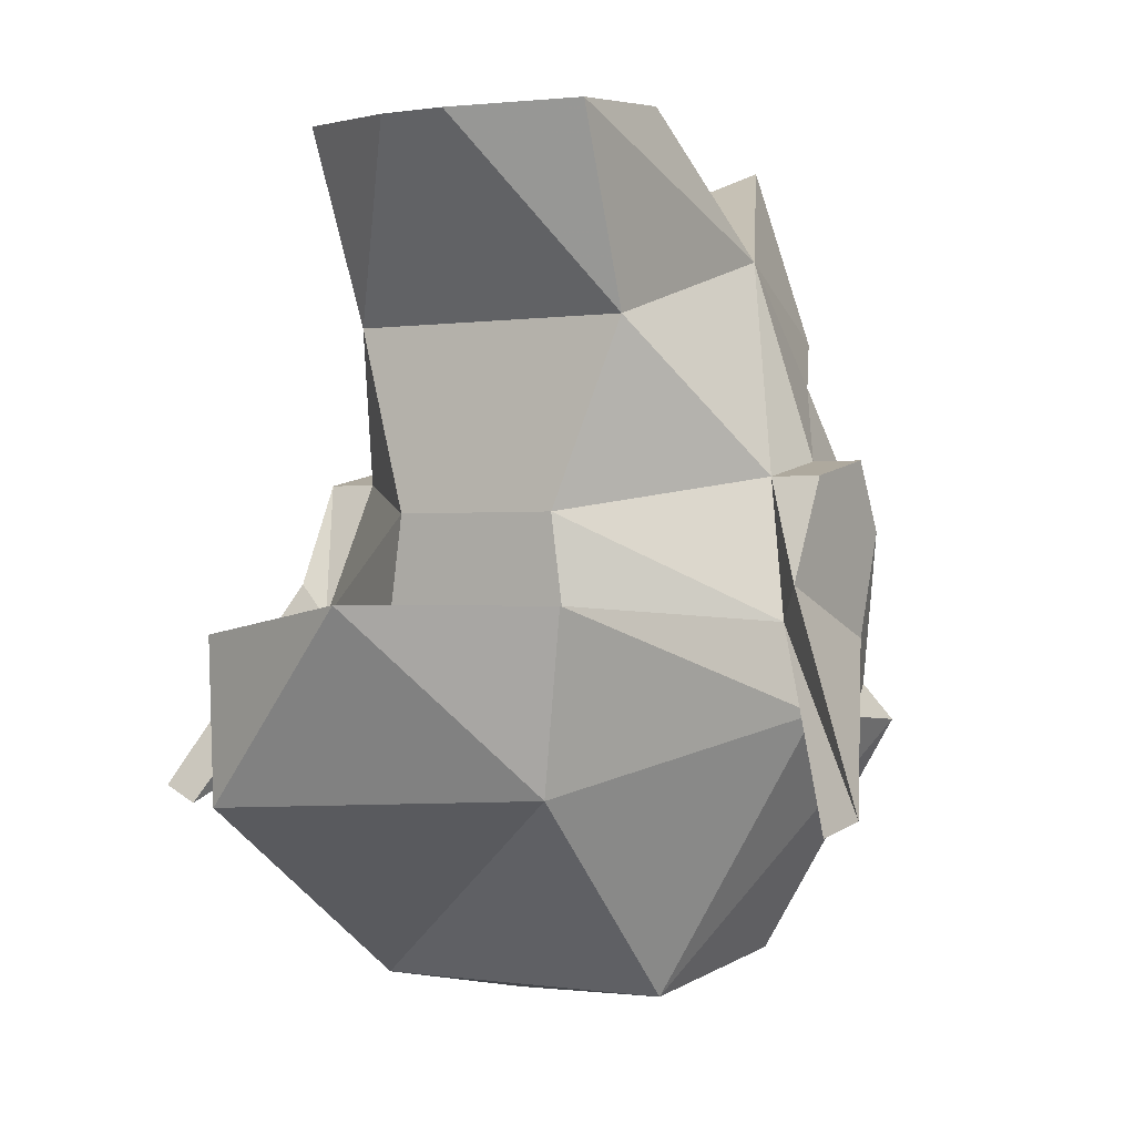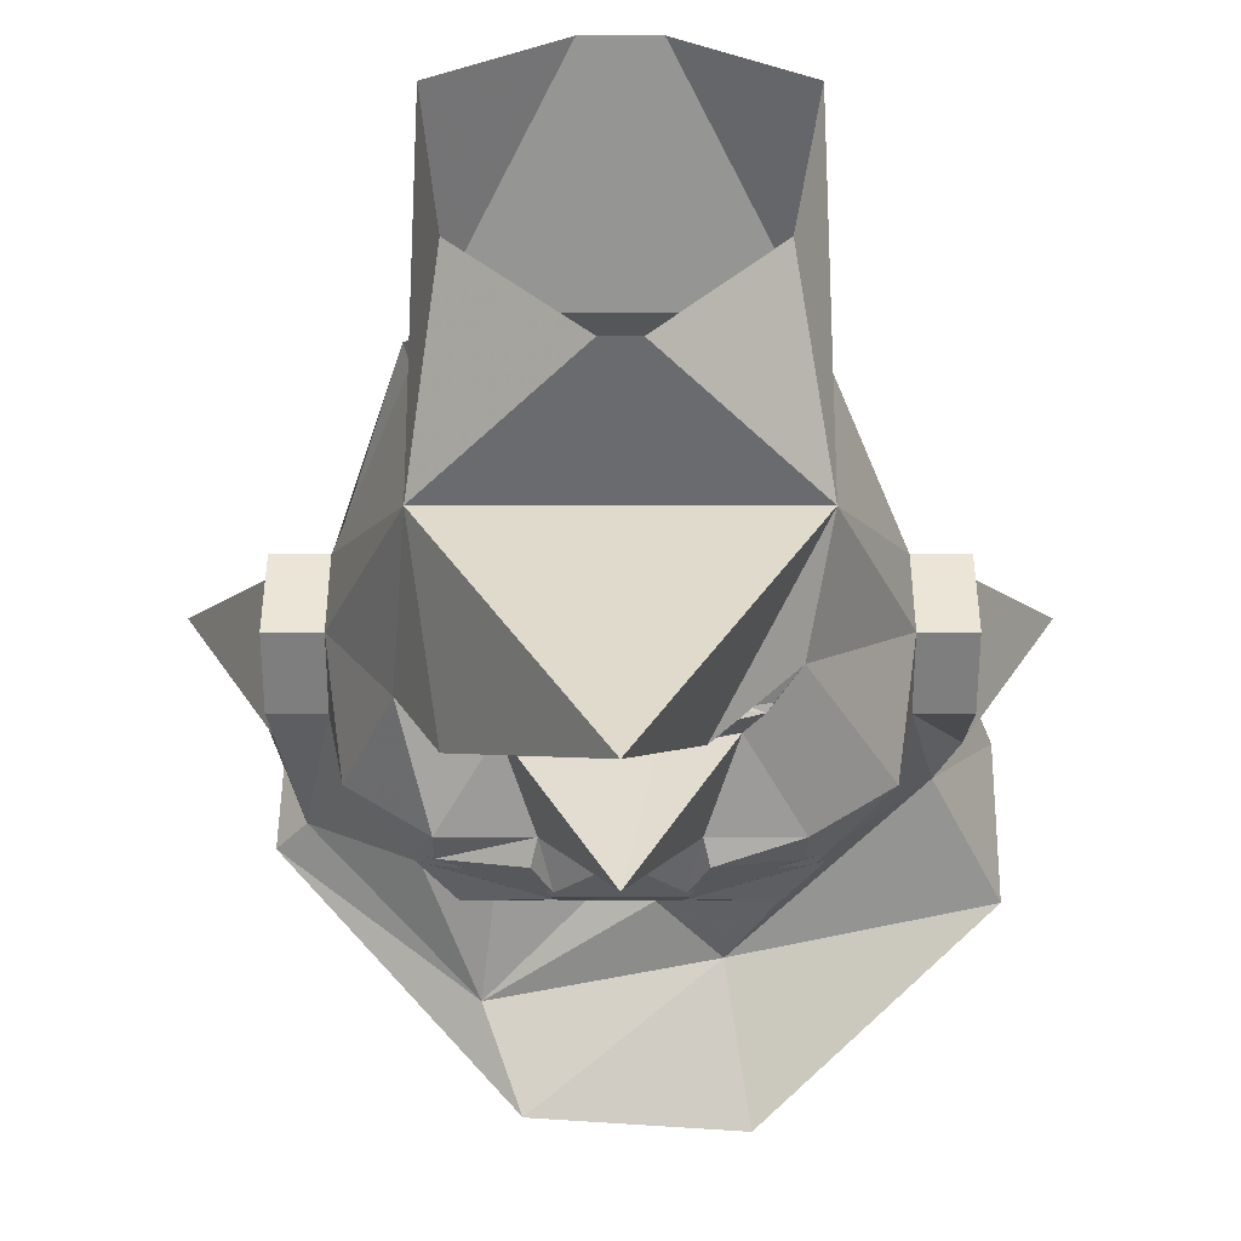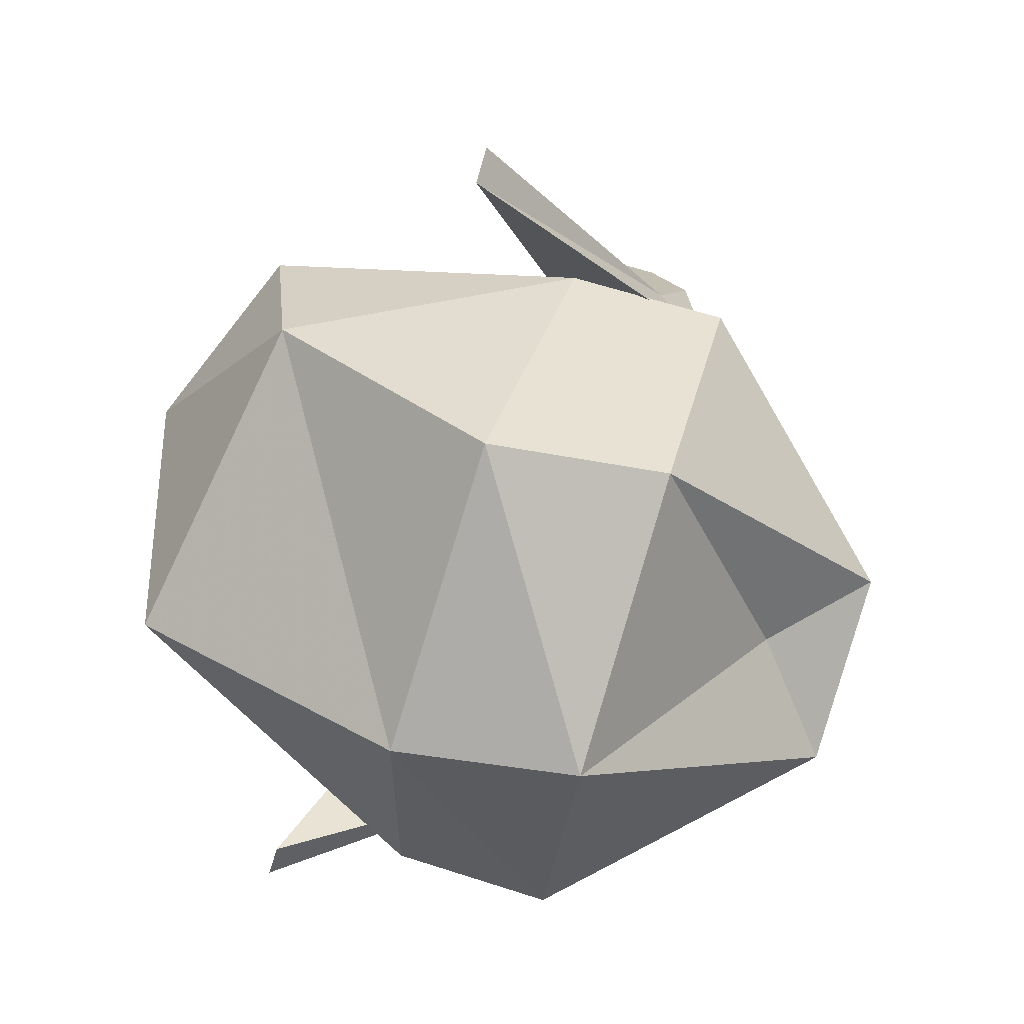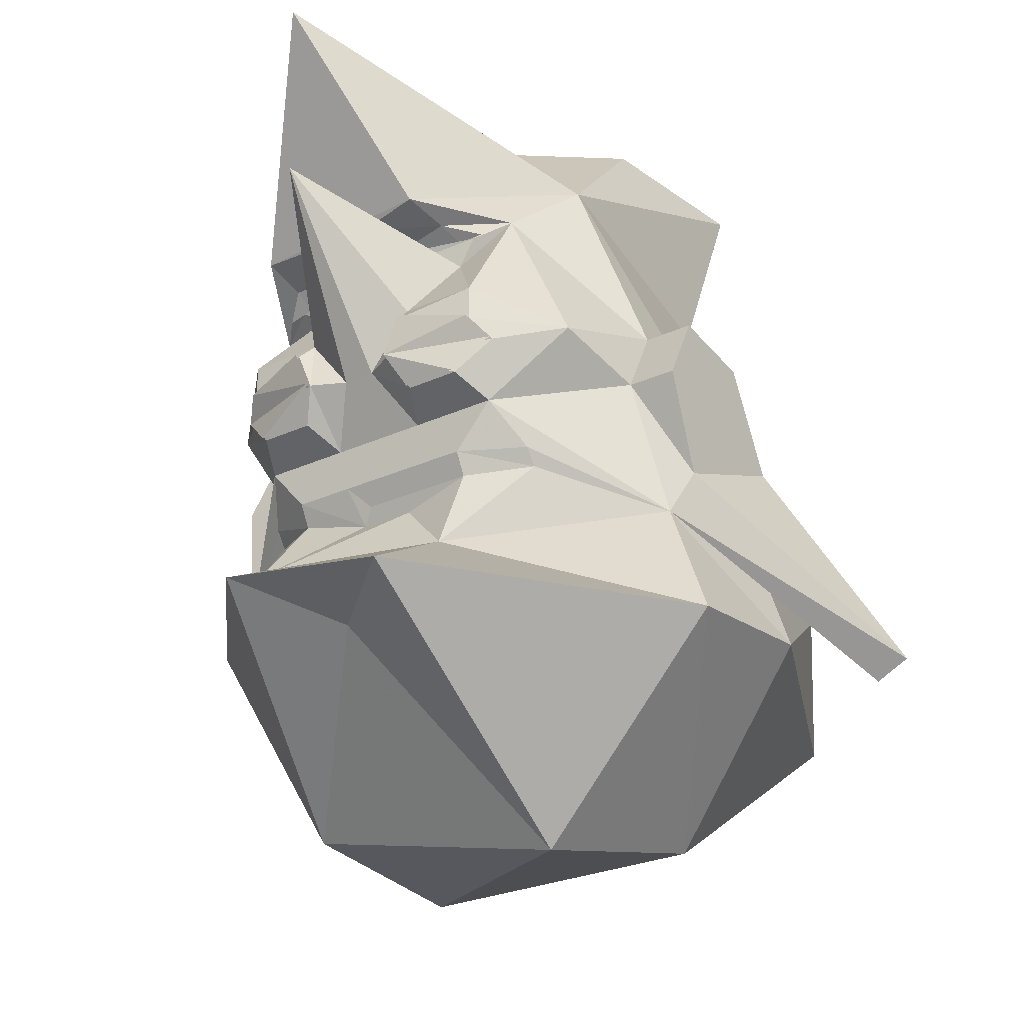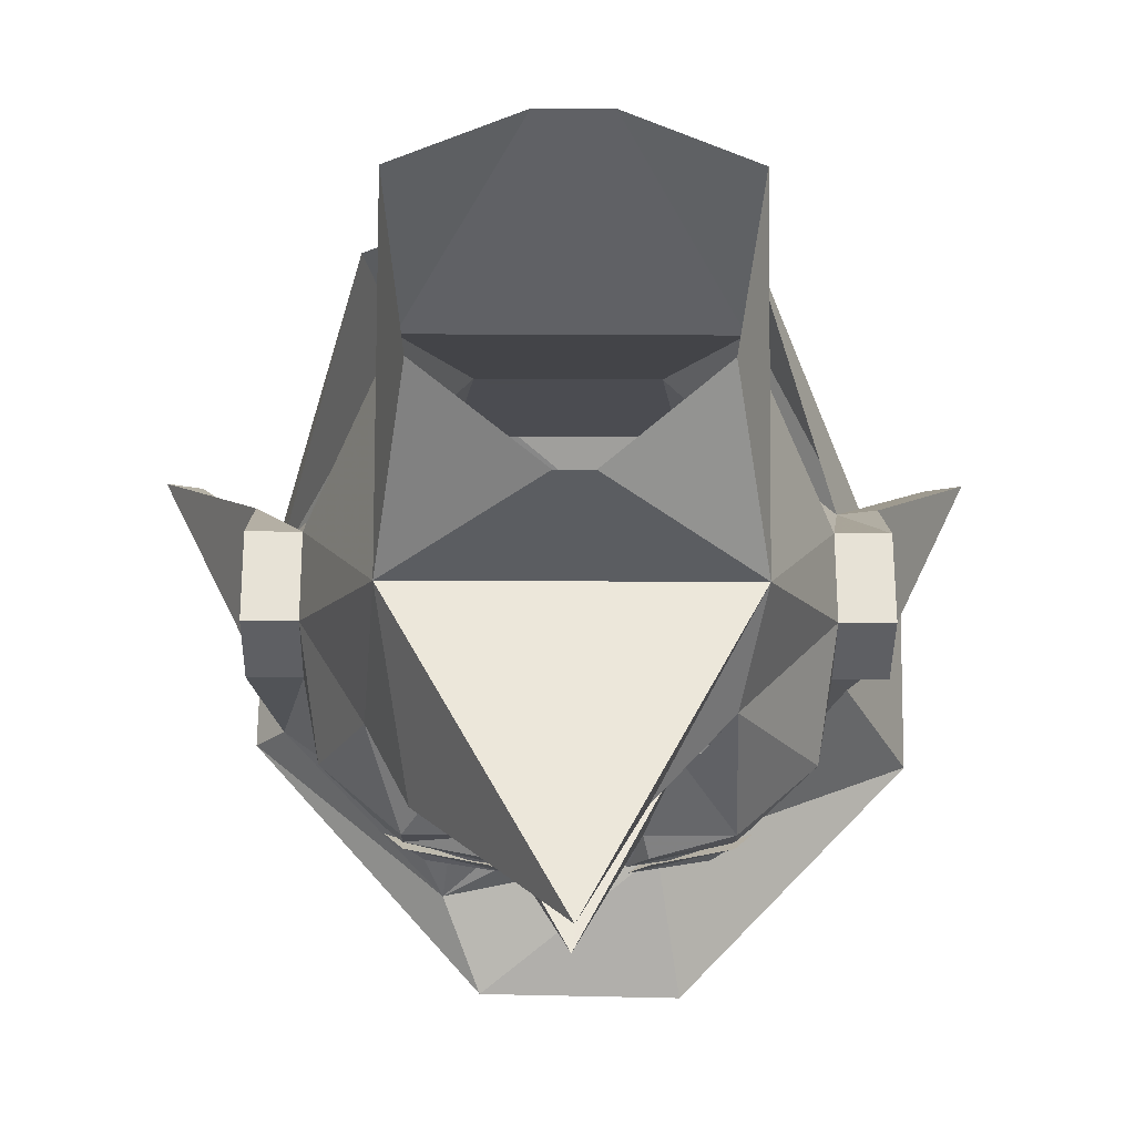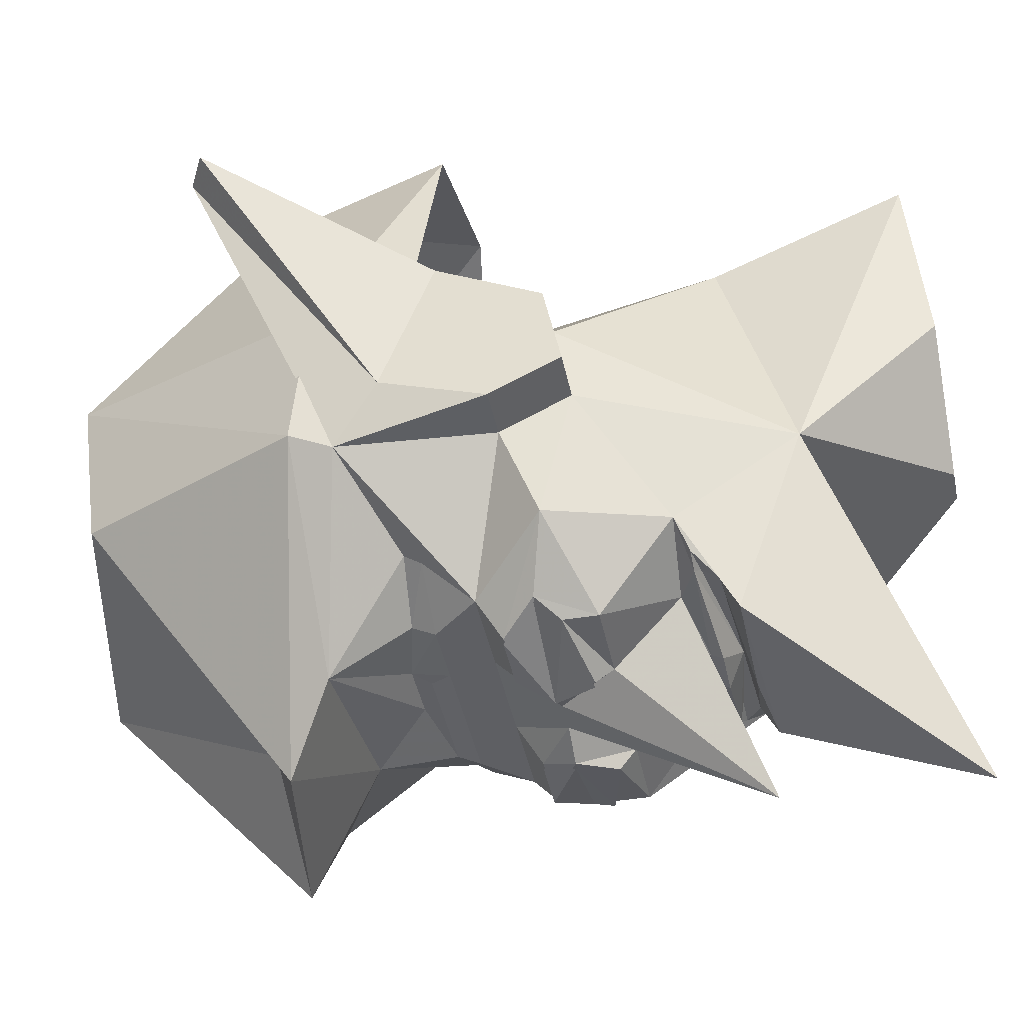
<metadata>
{"format":"obj","ext":"obj","renderer":"f3d","projection":"perspective","resolution":1024,"background":"white","views":[{"elev":-0.2,"azim":32.5,"up":"+Y"},{"elev":-32.8,"azim":180.0,"up":"+Z"},{"elev":-76.5,"azim":73.1,"up":"+Y"},{"elev":-25.7,"azim":-143.4,"up":"+Y"},{"elev":-15.3,"azim":179.3,"up":"+Z"},{"elev":-41.4,"azim":101.3,"up":"+Z"}]}
</metadata>
<code>
v 0.2109 0.3984 0.2422
v 0.2031 0.1406 0.1406
v 0.2188 0.2344 -0.1797
v 0.1797 0.4219 0.01562
v 0.02344 0.4219 -0.1094
v -0.02344 0.4219 -0.1094
v -0.2188 0.2344 -0.1797
v -0.1719 0.4219 0.01562
v -0.2109 0.3984 0.2422
v -0.2031 0.1406 0.1406
v -0.04688 0.3906 0.3125
v 0.04688 0.3906 0.3125
v 0.2188 -0.1094 -0.3906
v 0.1719 -0.1562 -0.4141
v 0.07031 -0.1094 -0.4375
v 0.1953 -0.07812 -0.4141
v 0.1953 -0.03125 -0.4141
v 0.2969 -0.08594 -0.3203
v 0.1953 -0.1875 -0.3672
v 0.09375 -0.1562 -0.4141
v 0.07031 -0.1875 -0.3672
v 0.02344 -0.1094 -0.4141
v 0.08594 -0.03125 -0.4141
v 0.09375 -0.05469 -0.4375
v 0.125 0.0625 -0.3438
v 0.2344 0.07031 -0.3047
v 0.3203 -0.03906 -0.1562
v 0.3203 -0.1328 -0.2031
v 0.3594 -0.3359 -0.2266
v 0.2266 -0.25 -0.3203
v 0.1406 -0.25 -0.3672
v -0.07031 -0.1094 -0.4375
v -0.1719 -0.1562 -0.4141
v -0.2188 -0.1094 -0.3906
v -0.1953 -0.07812 -0.4141
v -0.09375 -0.05469 -0.4375
v -0.08594 -0.03125 -0.4141
v -0.02344 -0.1094 -0.4141
v -0.09375 -0.1562 -0.4141
v -0.07031 -0.1875 -0.3672
v -0.1953 -0.1875 -0.3672
v -0.2969 -0.08594 -0.3203
v -0.1953 -0.03125 -0.4141
v -0.125 0.0625 -0.3438
v 0 0.1562 -0.5781
v -0.08594 0.1562 -0.4141
v -0.1016 0.1328 -0.3594
v -0.1875 0.1328 -0.3047
v 0 0.4219 -0.5859
v 0.1797 0.1406 -0.4141
v 0.007812 0.1406 -0.4062
v 0 0.125 -0.3438
v -0.1172 0.1094 -0.3359
v -0.1562 0.1094 -0.3359
v -0.1484 0.1016 -0.3438
v -0.3203 -0.03906 -0.1562
v -0.3203 -0.0625 -0.03906
v -0.1172 -0.1094 0.1719
v 0.1172 -0.1094 0.1719
v 0.3203 -0.0625 -0.03906
v 0.1719 0.1172 -0.3594
v 0.2031 0.08594 -0.3359
v 0.1641 0.09375 -0.3359
v -0.03125 0.1016 -0.375
v -0.03125 0.08594 -0.3672
v -0.03906 0.07031 -0.3672
v 0.03906 0.07031 -0.3672
v 0.1719 0.08594 -0.3438
v 0.03125 0.1016 -0.375
v 0.03125 0.08594 -0.3672
v -0.5391 -0.4844 0.1484
v -0.3906 -0.2734 -0.1562
v -0.3594 -0.3281 -0.1719
v -0.4922 -0.5078 0.1484
v -0.3906 -0.2031 0.03125
v -0.3906 -0.1328 -0.2031
v -0.3203 -0.1328 -0.2031
v -0.2266 -0.25 -0.3203
v -0.2266 -0.2734 -0.3047
v -0.1172 -0.3828 -0.375
v -0.4531 -0.5156 -0.2344
v -0.4531 -0.5 -0.02344
v -0.3438 -0.25 0.03906
v -0.3906 -0.0625 -0.03906
v -0.3906 -0.03906 -0.1562
v -0.1484 -0.3438 0.1719
v 0.1484 -0.3438 0.1719
v 0.3594 -0.25 0
v 0.3906 -0.2031 0.03125
v 0.3906 -0.0625 -0.03906
v 0.3906 -0.03906 -0.1562
v 0.3906 -0.1328 -0.2031
v 0.3906 -0.2734 -0.1562
v 0.4922 -0.5078 0.1484
v 0.5391 -0.4844 0.1484
v -0.1406 -0.25 -0.3672
v -0.1406 -0.2812 -0.3516
v -0.03906 -0.3047 -0.3438
v 0.1562 -0.3828 -0.4297
v 0.1094 -0.4375 -0.5469
v -0.1484 -0.4766 -0.5469
v -0.1719 -0.7812 -0.1953
v -0.2266 -0.7344 0.04688
v -0.2344 -0.4844 0.4141
v -0.2422 -0.2656 0.4141
v 0.05469 -0.25 -0.3672
v -0.05469 -0.25 -0.3672
v 0.03906 -0.3047 -0.3438
v 0.02344 -0.2812 -0.3516
v -0.02344 -0.2812 -0.3516
v 0.1406 -0.2812 -0.3516
v 0.2266 -0.2734 -0.3047
v 0.3984 -0.3828 -0.2344
v 0.2266 -0.6953 -0.1953
v 0 -0.4922 -0.4219
v 0.2031 -0.7344 0.04688
v 0.2188 -0.4609 0.3438
v 0.007812 -0.2266 0.4844
v 0.2188 -0.1094 -0.3984
v 0.1719 -0.1562 -0.4219
v 0.07031 -0.1094 -0.4453
v 0.1953 -0.07812 -0.4219
v 0.09375 -0.05469 -0.4453
v 0.09375 -0.1562 -0.4219
v -0.07031 -0.1094 -0.4453
v -0.1719 -0.1562 -0.4219
v -0.2188 -0.1094 -0.3984
v -0.1953 -0.07812 -0.4219
v -0.09375 -0.05469 -0.4453
v -0.09375 -0.1562 -0.4219
v 0.3906 -0.3672 -0.02344
v 0.2656 -0.2266 0.3828
f 1 2 3
f 1 3 4
f 4 3 5
f 5 3 6
f 6 3 7
f 6 7 8
f 8 7 9
f 9 7 10
f 9 10 11
f 11 10 2
f 11 2 12
f 12 2 1
f 17 23 25
f 17 25 26
f 17 26 18
f 18 26 27
f 18 27 28
f 18 28 19
f 19 28 29
f 19 29 30
f 19 30 31
f 19 31 21
f 37 43 44
f 37 44 45
f 37 45 38
f 38 45 22
f 38 22 21
f 38 21 40
f 46 48 7
f 46 7 49
f 46 49 50
f 48 54 55
f 48 55 44
f 48 44 43
f 48 43 42
f 48 42 56
f 48 56 7
f 7 56 57
f 7 57 10
f 10 57 58
f 10 58 2
f 2 58 59
f 2 59 60
f 2 60 3
f 3 60 27
f 3 27 26
f 3 26 50
f 3 50 49
f 3 49 7
f 61 26 62
f 55 64 65
f 55 65 44
f 44 65 66
f 45 25 23
f 45 23 22
f 64 69 70
f 64 70 65
f 65 70 67
f 65 67 66
f 68 62 26
f 68 26 25
f 68 25 70
f 68 70 69
f 25 67 70
f 71 72 73
f 71 73 74
f 71 74 75
f 71 75 72
f 72 75 76
f 72 76 77
f 72 77 73
f 73 77 41
f 73 41 78
f 73 78 79
f 73 79 80
f 73 83 74
f 74 83 75
f 77 56 42
f 77 42 41
f 85 57 56
f 57 83 58
f 58 83 86
f 58 86 59
f 59 86 87
f 59 87 88
f 59 88 60
f 28 92 29
f 29 92 93
f 29 93 94
f 29 94 88
f 29 88 87
f 94 93 95
f 94 95 88
f 88 95 89
f 89 95 93
f 89 93 92
f 86 83 73
f 41 40 96
f 41 96 78
f 79 97 80
f 80 97 98
f 80 98 99
f 106 107 40
f 106 40 21
f 106 21 31
f 106 109 107
f 107 109 110
f 107 96 40
f 109 108 98
f 109 98 110
f 99 98 108
f 99 108 111
f 99 111 112
f 99 112 29
f 29 112 30
f 13 14 15
f 13 15 16
f 13 16 17
f 13 17 18
f 13 18 14
f 14 18 19
f 14 19 20
f 14 20 15
f 15 20 21
f 15 21 22
f 15 22 23
f 15 23 24
f 15 24 16
f 16 24 23
f 16 23 17
f 19 21 20
f 32 33 34
f 32 34 35
f 32 35 36
f 32 36 37
f 32 37 38
f 32 38 39
f 32 39 33
f 33 39 40
f 33 40 41
f 33 41 34
f 34 41 42
f 34 42 35
f 35 42 43
f 35 43 36
f 36 43 37
f 38 40 39
f 46 47 48
f 46 50 51
f 46 51 47
f 61 51 50
f 61 50 26
f 55 53 52
f 55 52 64
f 53 55 54
f 52 63 68
f 52 68 69
f 52 69 64
f 62 68 63
f 75 83 84
f 75 85 76
f 76 85 56
f 76 56 77
f 85 84 57
f 84 83 57
f 60 88 89
f 60 89 90
f 60 90 27
f 27 90 91
f 27 91 28
f 28 91 92
f 89 92 91
f 47 51 52
f 47 52 53
f 47 53 54
f 47 54 48
f 61 62 63
f 61 63 52
f 61 52 51
f 44 66 45
f 45 66 67
f 45 67 25
f 73 80 81
f 73 81 82
f 73 82 83
f 80 99 100
f 80 100 101
f 80 101 81
f 82 105 83
f 99 29 113
f 99 113 100
f 131 113 29
f 131 29 88
f 131 88 132
f 75 84 85
f 89 91 90
f 78 96 79
f 79 96 97
f 106 31 108
f 106 108 109
f 107 110 97
f 107 97 96
f 110 98 97
f 30 112 111
f 30 111 31
f 31 111 108
f 81 101 102
f 81 102 103
f 81 103 82
f 82 103 104
f 82 104 105
f 100 113 114
f 100 114 115
f 100 115 101
f 101 115 102
f 102 115 114
f 102 114 116
f 102 116 103
f 103 116 117
f 103 117 104
f 104 117 118
f 104 118 105
f 131 132 117
f 131 117 116
f 131 116 113
f 113 116 114
f 117 132 118
f 119 120 121
f 119 121 122
f 122 121 123
f 121 120 124
f 125 126 127
f 125 127 128
f 125 128 129
f 130 126 125

</code>
